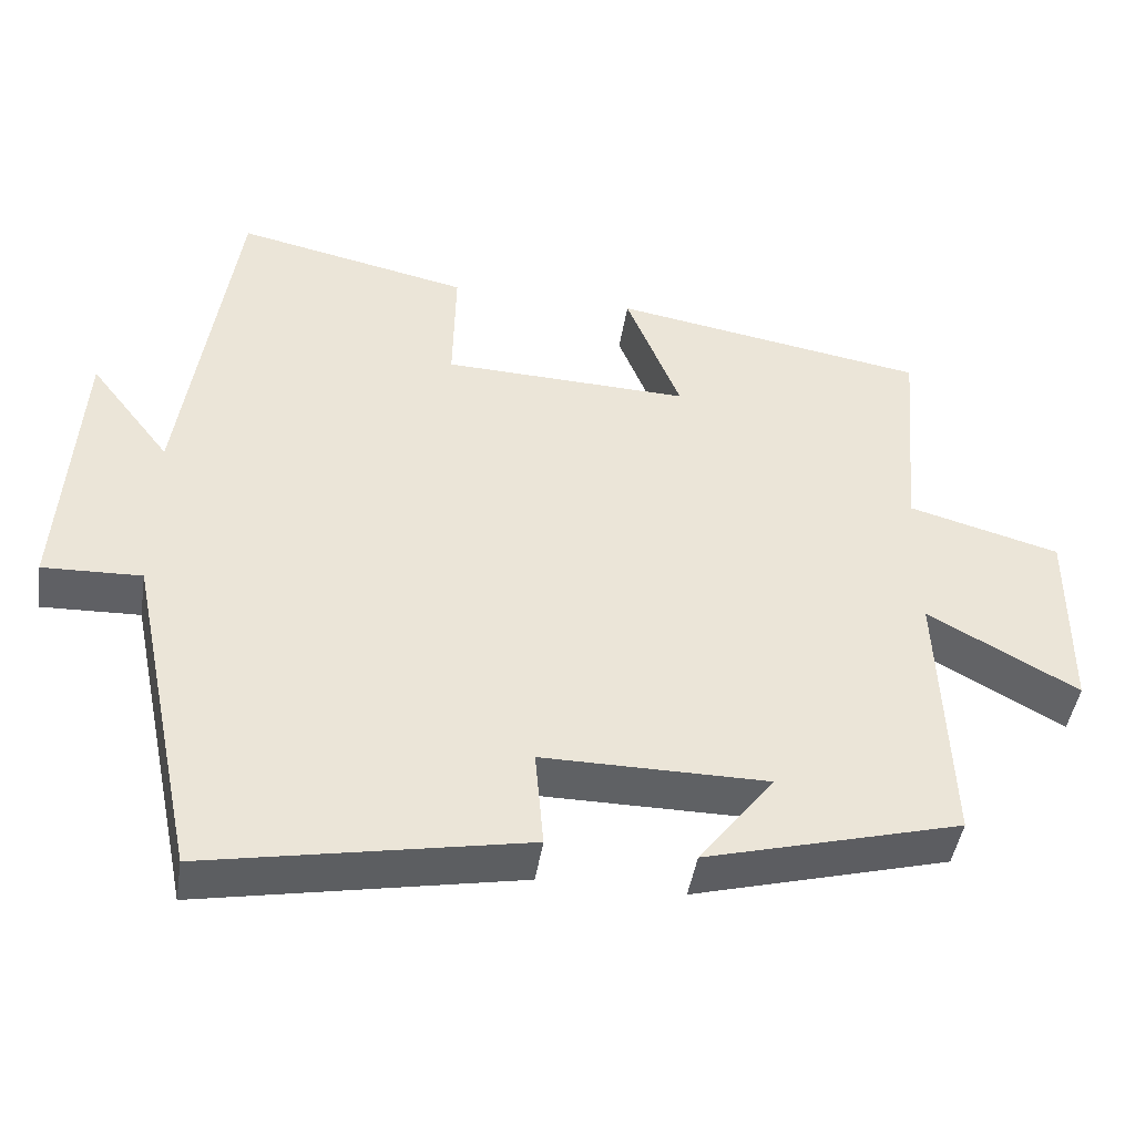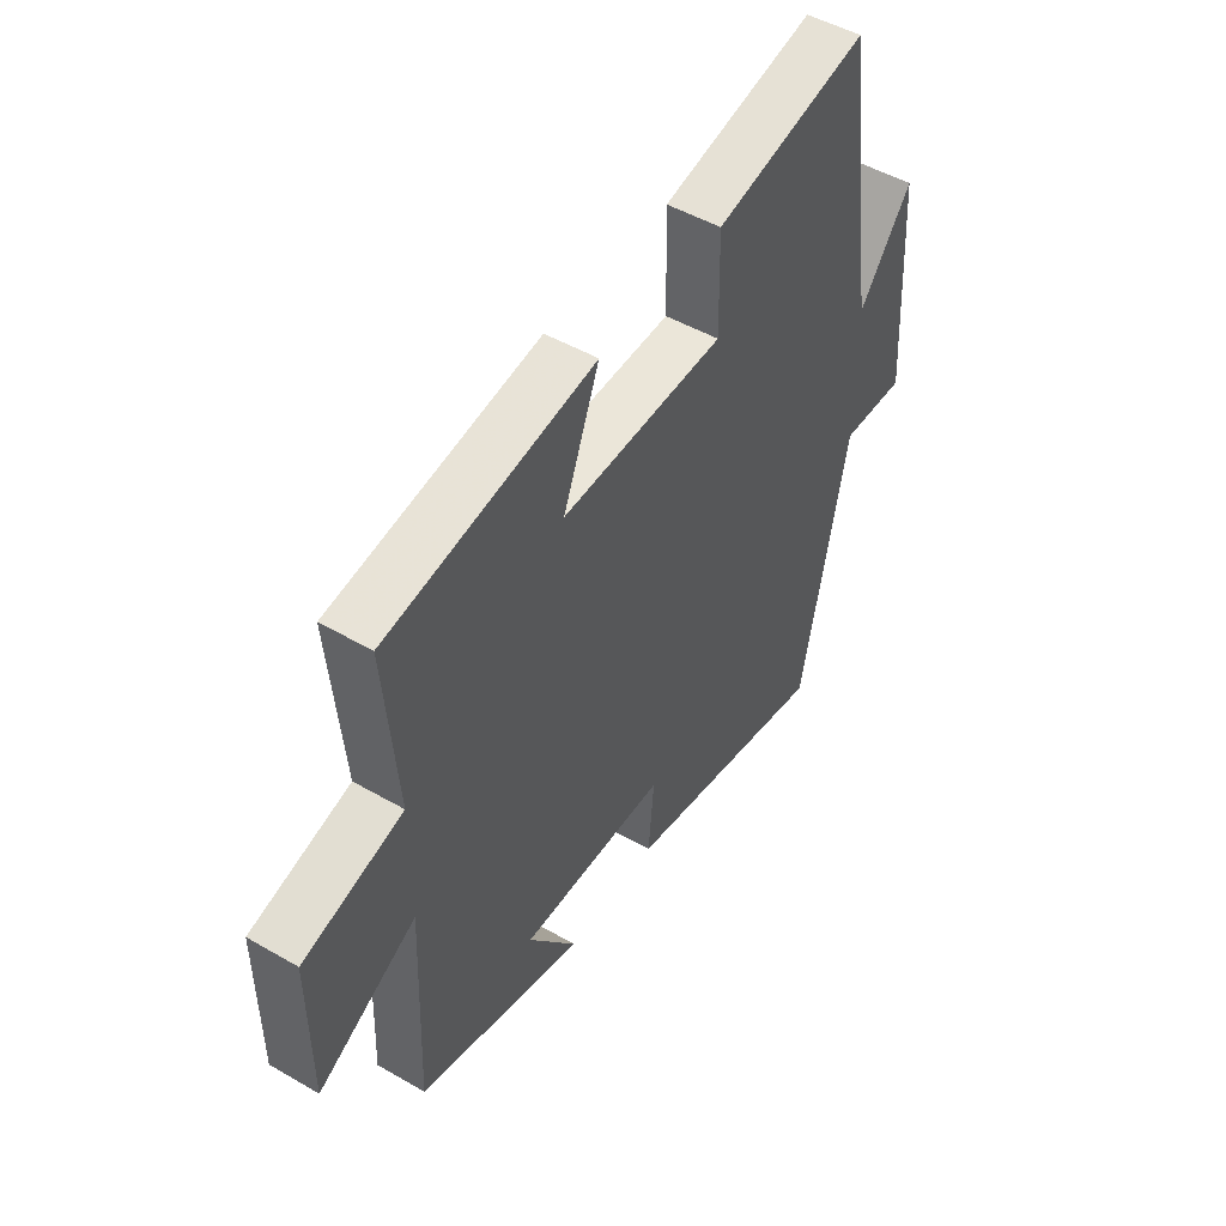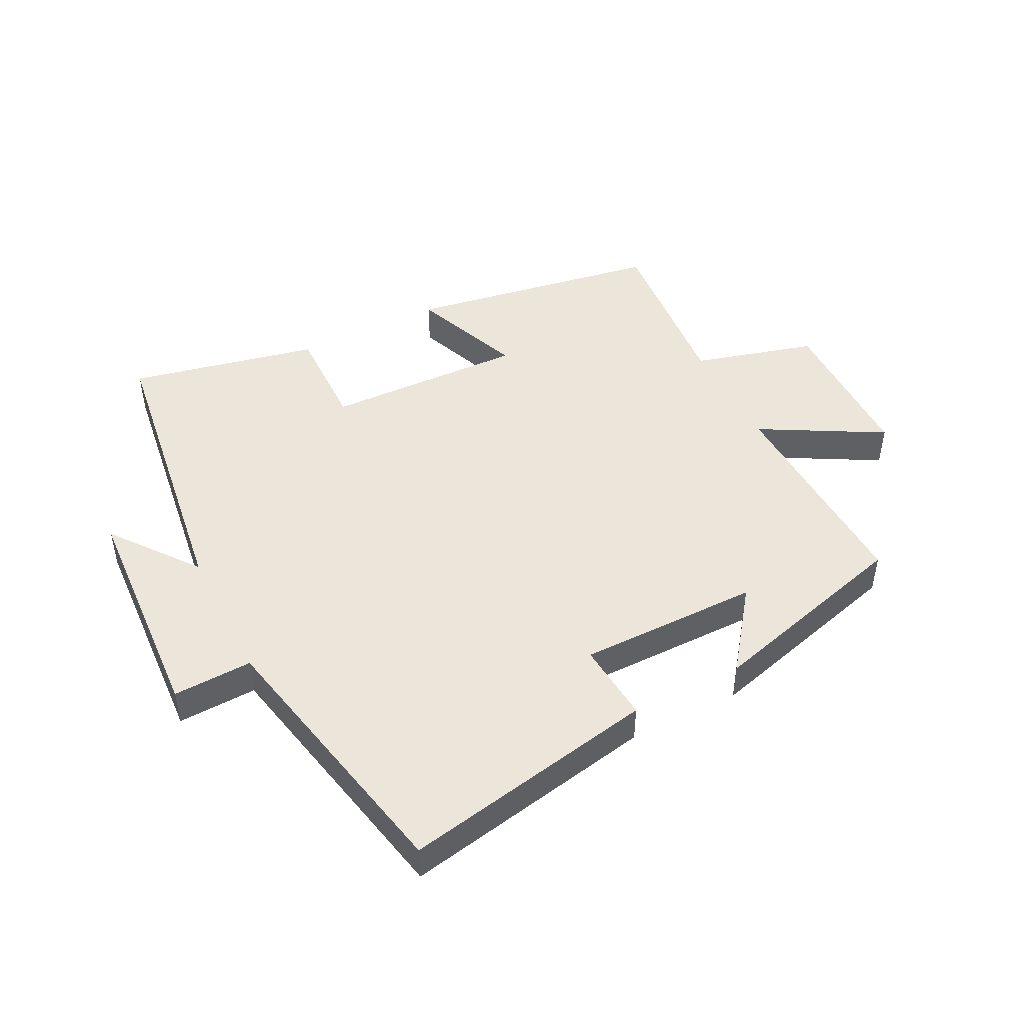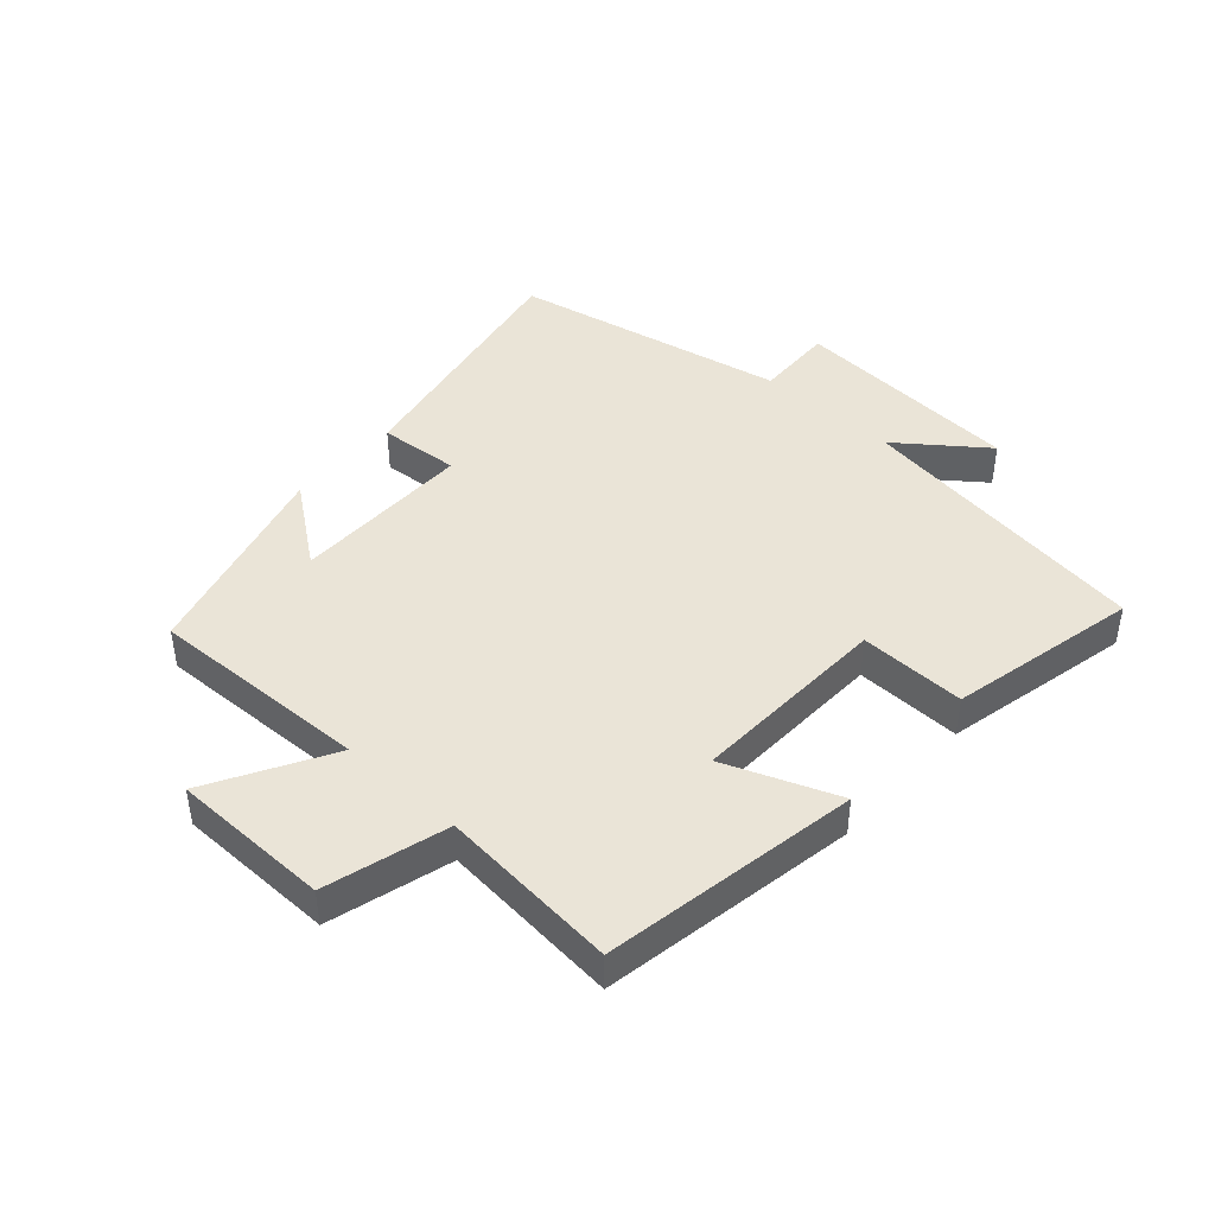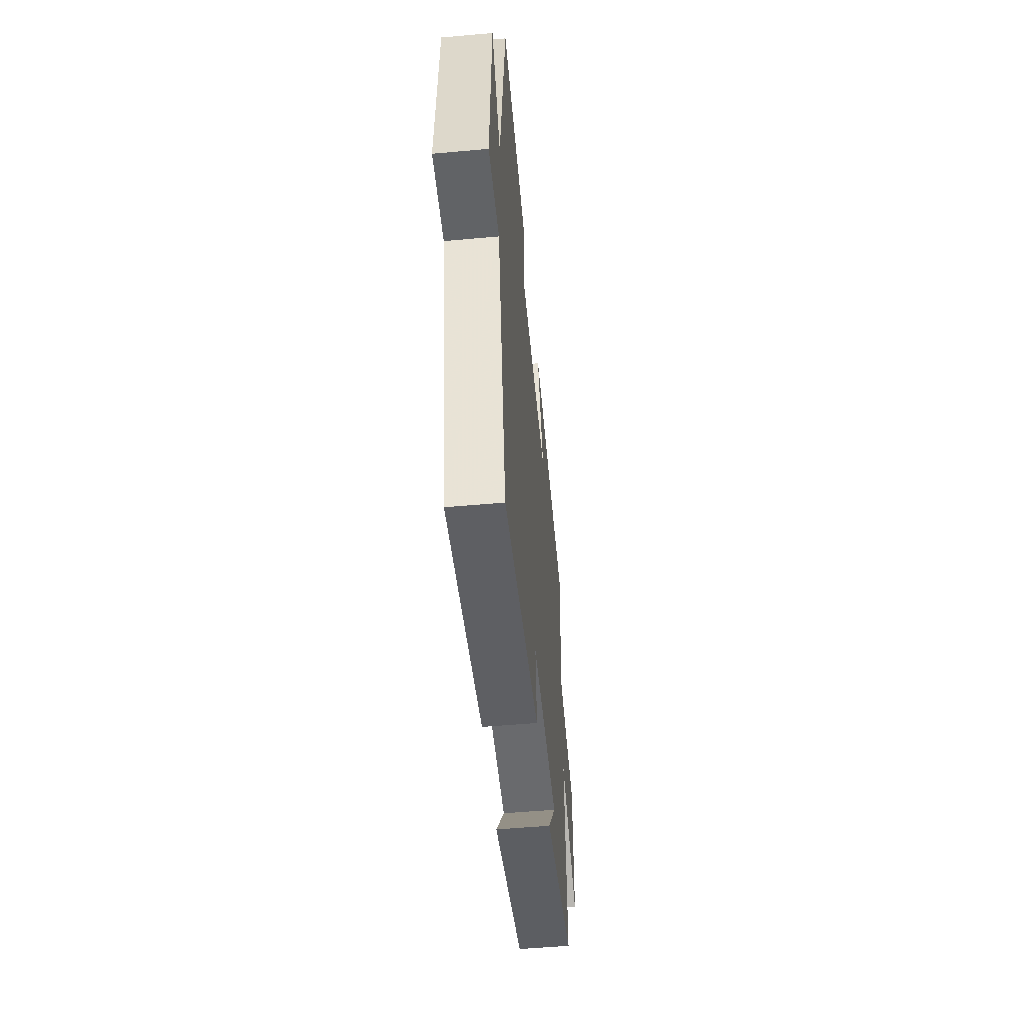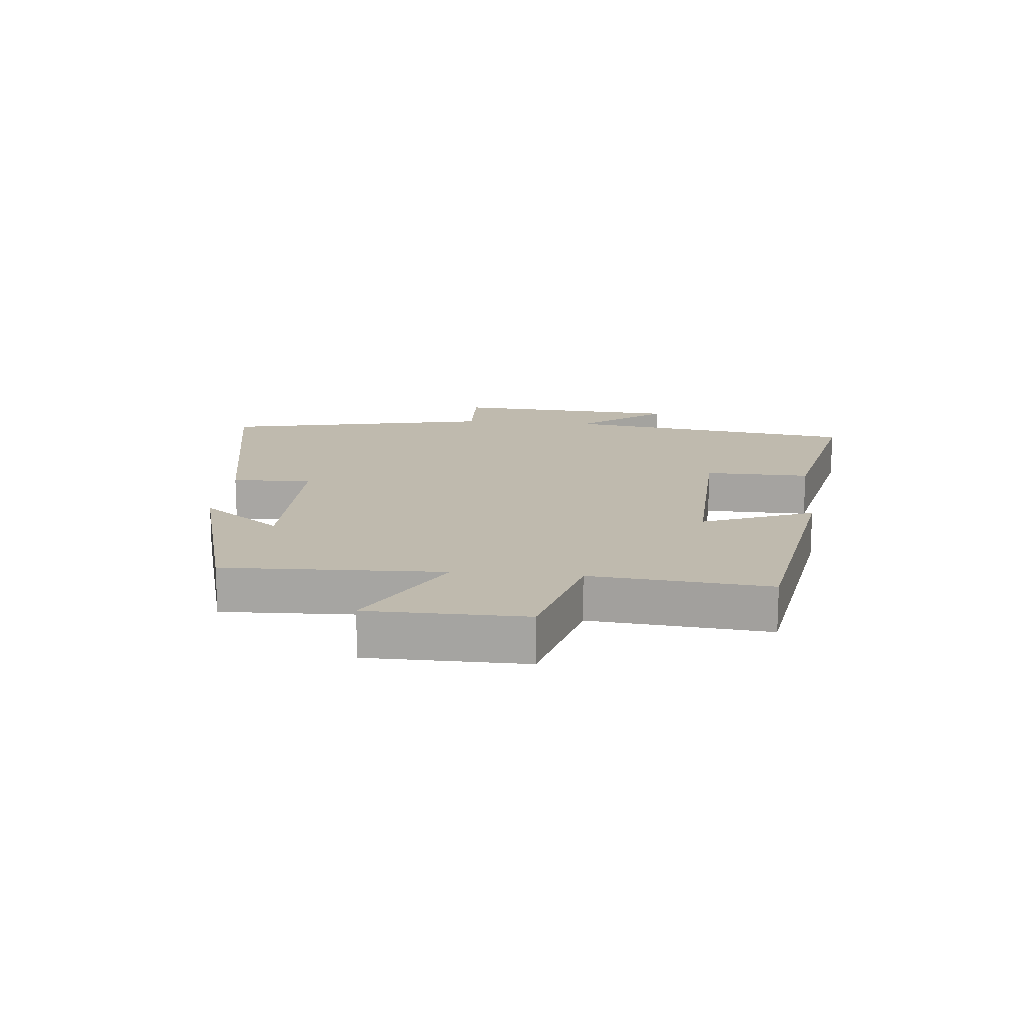
<metadata>
{"format":"obj","ext":"obj","renderer":"f3d","projection":"perspective","resolution":1024,"background":"white","views":[{"elev":-45.4,"azim":171.1,"up":"+Z"},{"elev":49.0,"azim":-57.3,"up":"+Z"},{"elev":46.9,"azim":153.1,"up":"+Y"},{"elev":43.8,"azim":-47.8,"up":"+Y"},{"elev":-53.0,"azim":95.5,"up":"+Z"},{"elev":15.6,"azim":-84.4,"up":"+Y"}]}
</metadata>
<code>
v 0.409 0.07 -0.58
v -0.001 0.07 -0.5
v 0.01 0.07 -0.371
v -0.28 0.07 -0.371
v -0.183 0.07 -0.5
v -0.513 0.07 -0.409
v -0.5 0.07 -0.055
v -0.694 0.07 -0.163
v -0.696 0.07 0.091
v -0.5 0.07 0.145
v -0.525 0.07 0.432
v -0.116 0.07 0.5
v -0.187 0.07 0.32
v 0.133 0.07 0.33
v 0.13 0.07 0.5
v 0.433 0.07 0.565
v 0.5 0.07 0.087
v 0.605 0.07 0.224
v 0.627 0.07 -0.146
v 0.5 0.07 -0.141
v 0.409 0 -0.58
v -0.001 0 -0.5
v 0.01 0 -0.371
v -0.28 0 -0.371
v -0.183 0 -0.5
v -0.513 0 -0.409
v -0.5 0 -0.055
v -0.694 0 -0.163
v -0.696 0 0.091
v -0.5 0 0.145
v -0.525 0 0.432
v -0.116 0 0.5
v -0.187 0 0.32
v 0.133 0 0.33
v 0.13 0 0.5
v 0.433 0 0.565
v 0.5 0 0.087
v 0.605 0 0.224
v 0.627 0 -0.146
v 0.5 0 -0.141
f 17 18 19 20
f 14 15 16 17
f 13 14 17 20
f 10 11 12 13
f 10 13 20 1
f 7 8 9 10
f 4 5 6
f 4 6 7
f 3 4 7 10
f 1 2 3
f 1 3 10
f 40 39 38 37
f 37 36 35 34
f 40 37 34 33
f 33 32 31 30
f 21 40 33 30
f 30 29 28 27
f 26 25 24
f 27 26 24
f 30 27 24 23
f 23 22 21
f 30 23 21
f 1 21 22 2
f 2 22 23 3
f 3 23 24 4
f 4 24 25 5
f 5 25 26 6
f 6 26 27 7
f 7 27 28 8
f 8 28 29 9
f 9 29 30 10
f 10 30 31 11
f 11 31 32 12
f 12 32 33 13
f 13 33 34 14
f 14 34 35 15
f 15 35 36 16
f 16 36 37 17
f 17 37 38 18
f 18 38 39 19
f 19 39 40 20
f 20 40 21 1

</code>
